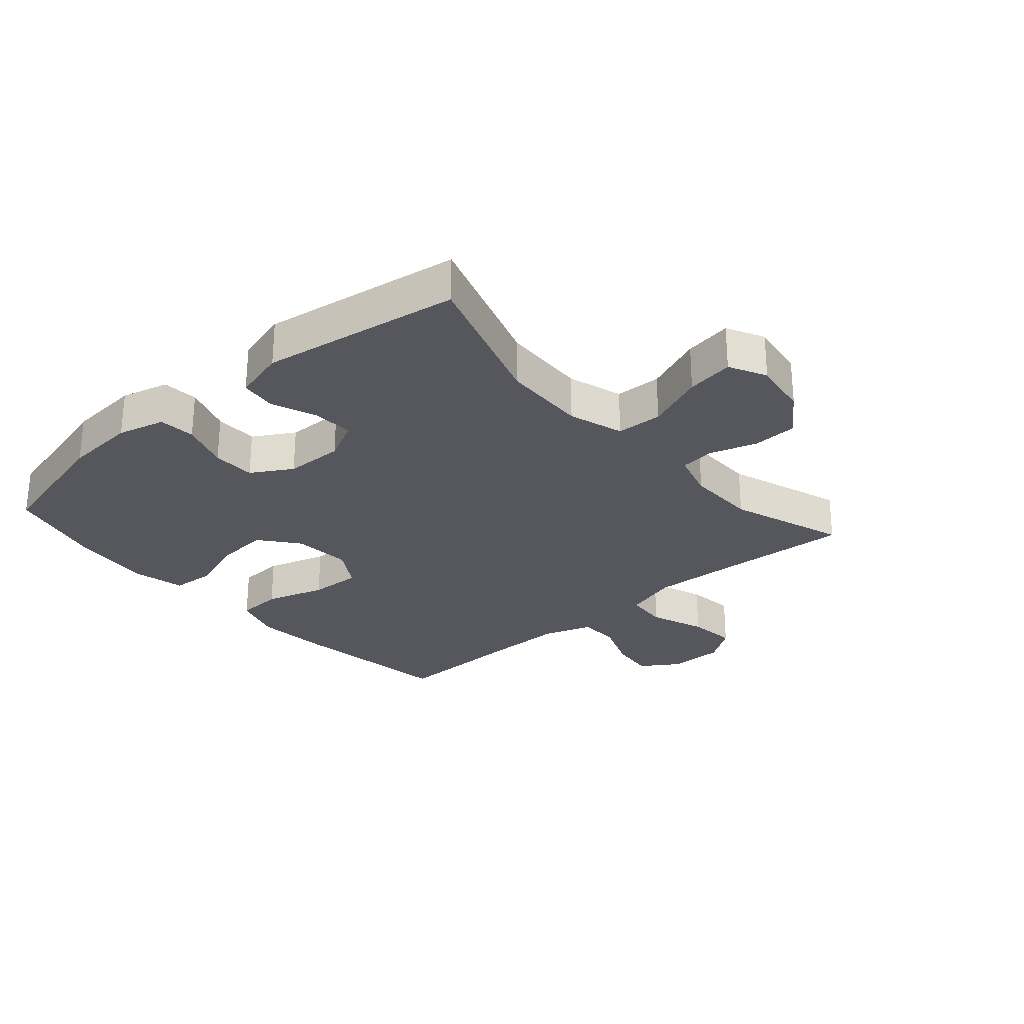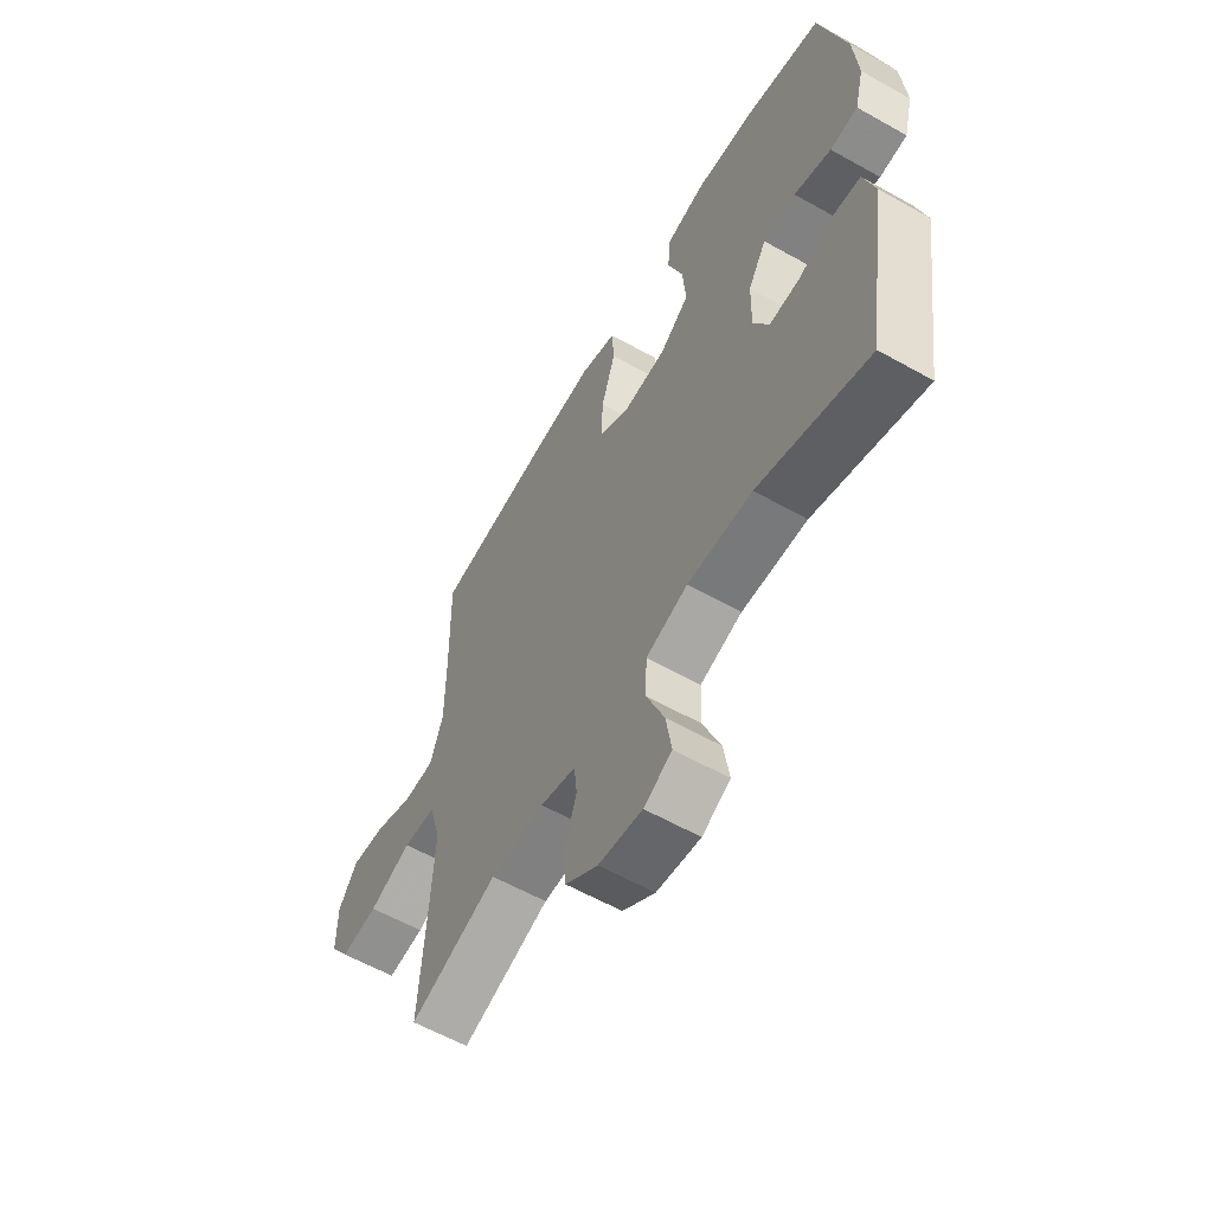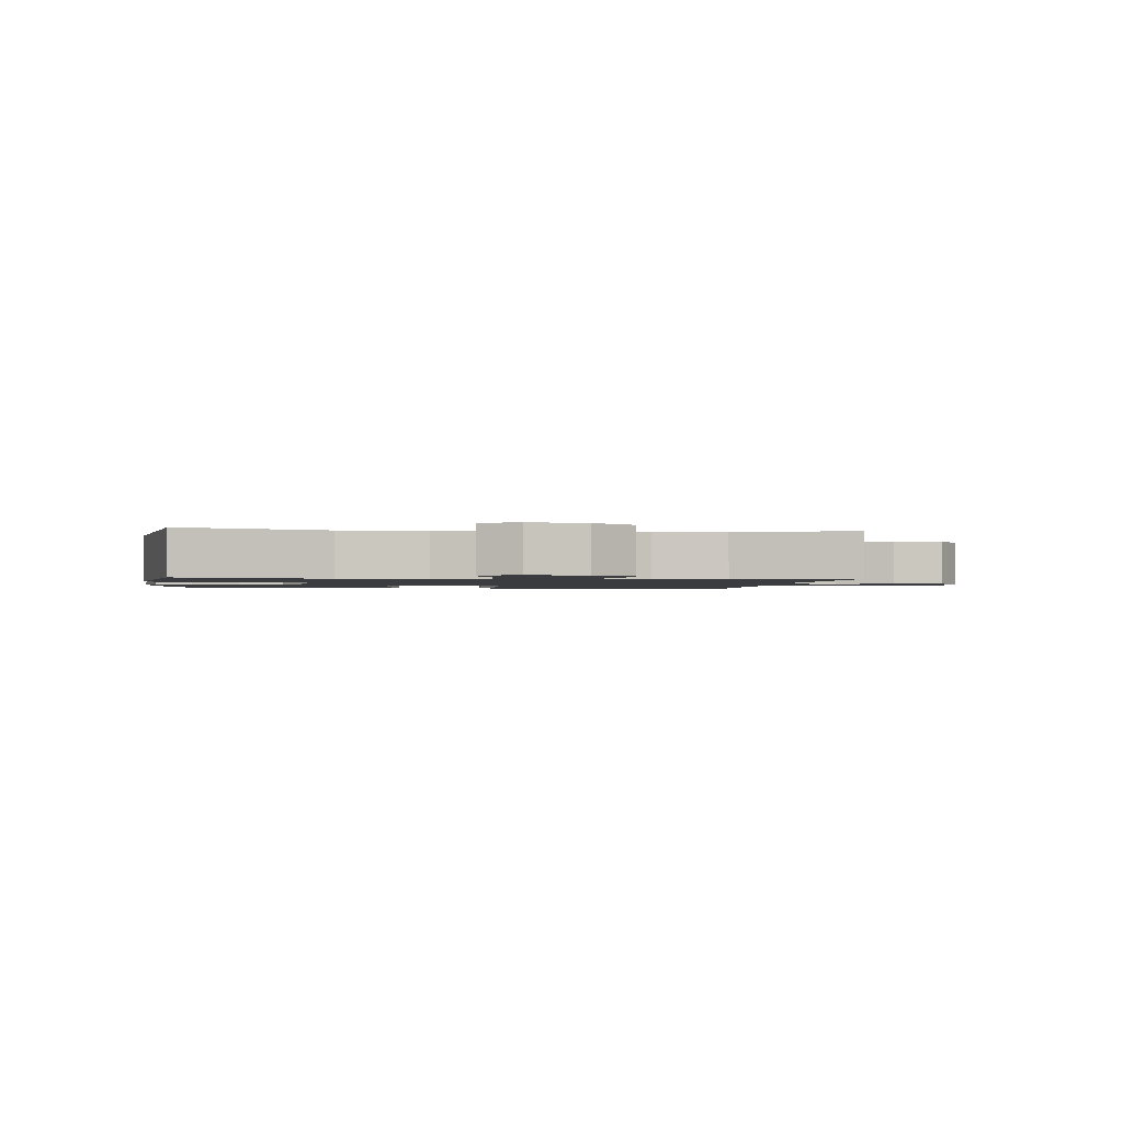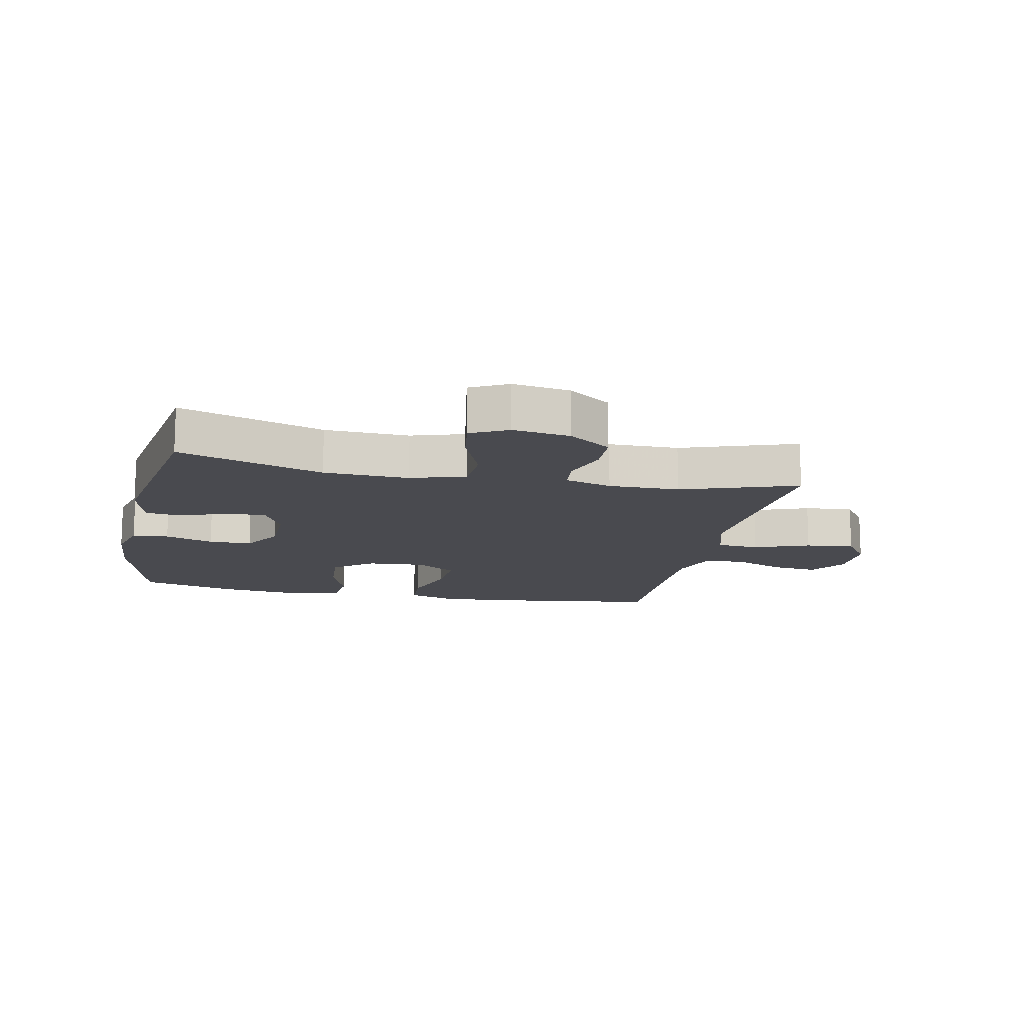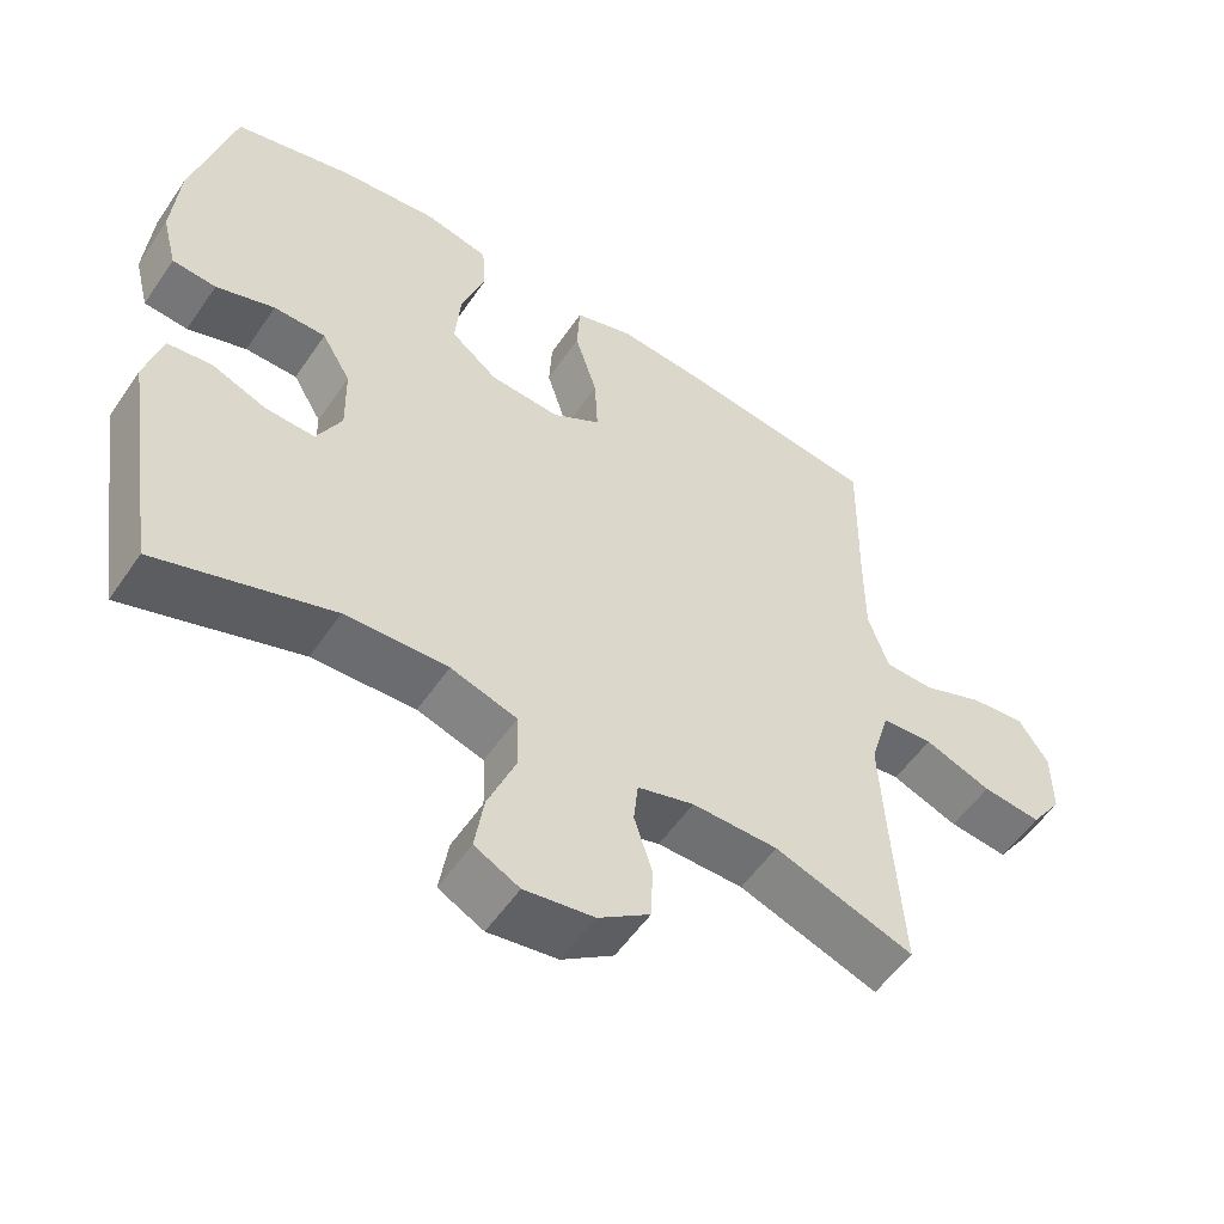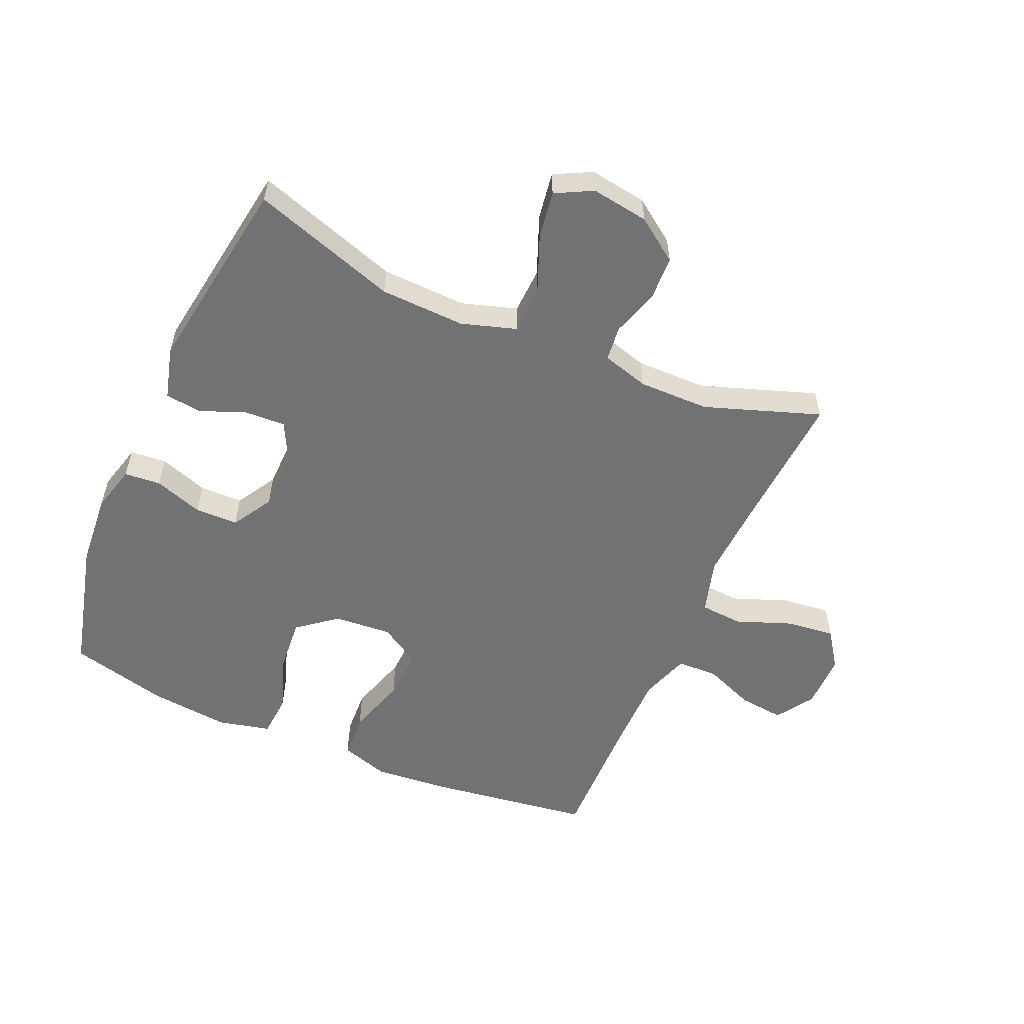
<metadata>
{"format":"obj","ext":"obj","renderer":"f3d","projection":"perspective","resolution":1024,"background":"white","views":[{"elev":-27.5,"azim":131.1,"up":"+Y"},{"elev":-59.6,"azim":60.0,"up":"+Z"},{"elev":-1.5,"azim":172.5,"up":"+Y"},{"elev":-13.6,"azim":168.1,"up":"+Y"},{"elev":-54.7,"azim":146.3,"up":"+Z"},{"elev":-55.6,"azim":156.4,"up":"+Y"}]}
</metadata>
<code>
v -0.5 0.07 0.5
v -0.235 0.07 0.537
v -0.113 0.07 0.548
v -0.034 0.07 0.523
v -0.03 0.07 0.449
v -0.06 0.07 0.352
v -0.064 0.07 0.268
v 0.001 0.07 0.228
v 0.095 0.07 0.235
v 0.158 0.07 0.285
v 0.151 0.07 0.371
v 0.119 0.07 0.465
v 0.124 0.07 0.534
v 0.21 0.07 0.554
v 0.341 0.07 0.54
v 0.5 0.07 0.5
v 0.555 0.07 0.283
v 0.564 0.07 0.165
v 0.544 0.07 0.088
v 0.485 0.07 0.083
v 0.406 0.07 0.11
v 0.336 0.07 0.109
v 0.297 0.07 0.043
v 0.295 0.07 -0.052
v 0.328 0.07 -0.117
v 0.394 0.07 -0.114
v 0.468 0.07 -0.085
v 0.527 0.07 -0.092
v 0.55 0.07 -0.177
v 0.5 0.07 -0.5
v 0.265 0.07 -0.423
v 0.127 0.07 -0.418
v 0.038 0.07 -0.446
v 0.035 0.07 -0.521
v 0.073 0.07 -0.616
v 0.085 0.07 -0.693
v 0.025 0.07 -0.724
v -0.068 0.07 -0.71
v -0.137 0.07 -0.661
v -0.14 0.07 -0.589
v -0.116 0.07 -0.513
v -0.122 0.07 -0.456
v -0.198 0.07 -0.434
v -0.313 0.07 -0.435
v -0.5 0.07 -0.5
v -0.486 0.07 -0.28
v -0.479 0.07 -0.144
v -0.505 0.07 -0.055
v -0.574 0.07 -0.05
v -0.664 0.07 -0.084
v -0.743 0.07 -0.093
v -0.785 0.07 -0.033
v -0.785 0.07 0.057
v -0.745 0.07 0.118
v -0.672 0.07 0.11
v -0.589 0.07 0.077
v -0.523 0.07 0.079
v -0.496 0.07 0.159
v -0.496 0.07 0.284
v -0.5 0 0.5
v -0.235 0 0.537
v -0.113 0 0.548
v -0.034 0 0.523
v -0.03 0 0.449
v -0.06 0 0.352
v -0.064 0 0.268
v 0.001 0 0.228
v 0.095 0 0.235
v 0.158 0 0.285
v 0.151 0 0.371
v 0.119 0 0.465
v 0.124 0 0.534
v 0.21 0 0.554
v 0.341 0 0.54
v 0.5 0 0.5
v 0.555 0 0.283
v 0.564 0 0.165
v 0.544 0 0.088
v 0.485 0 0.083
v 0.406 0 0.11
v 0.336 0 0.109
v 0.297 0 0.043
v 0.295 0 -0.052
v 0.328 0 -0.117
v 0.394 0 -0.114
v 0.468 0 -0.085
v 0.527 0 -0.092
v 0.55 0 -0.177
v 0.5 0 -0.5
v 0.265 0 -0.423
v 0.127 0 -0.418
v 0.038 0 -0.446
v 0.035 0 -0.521
v 0.073 0 -0.616
v 0.085 0 -0.693
v 0.025 0 -0.724
v -0.068 0 -0.71
v -0.137 0 -0.661
v -0.14 0 -0.589
v -0.116 0 -0.513
v -0.122 0 -0.456
v -0.198 0 -0.434
v -0.313 0 -0.435
v -0.5 0 -0.5
v -0.486 0 -0.28
v -0.479 0 -0.144
v -0.505 0 -0.055
v -0.574 0 -0.05
v -0.664 0 -0.084
v -0.743 0 -0.093
v -0.785 0 -0.033
v -0.785 0 0.057
v -0.745 0 0.118
v -0.672 0 0.11
v -0.589 0 0.077
v -0.523 0 0.079
v -0.496 0 0.159
v -0.496 0 0.284
f 54 55 56
f 53 54 56
f 52 53 56
f 51 52 56
f 50 51 56
f 49 50 56
f 48 49 56 57
f 47 48 57 58
f 44 45 46
f 43 44 46 47
f 47 58 59
f 43 47 59
f 42 43 59
f 39 40 41
f 38 39 41
f 37 38 41
f 36 37 41
f 35 36 41
f 34 35 41
f 33 34 41 42
f 29 30 31
f 28 29 31
f 27 28 31
f 26 27 31
f 25 26 31 32
f 42 59 1
f 33 42 1
f 32 33 1
f 25 32 1
f 24 25 1
f 19 20 21
f 18 19 21
f 17 18 21
f 16 17 21
f 15 16 21
f 14 15 21
f 13 14 21
f 12 13 21
f 11 12 21
f 10 11 21 22
f 4 5 6
f 3 4 6
f 2 3 6
f 1 2 6
f 1 6 7
f 1 7 8
f 24 1 8
f 23 24 8
f 9 10 22 23
f 8 9 23
f 115 114 113
f 115 113 112
f 115 112 111
f 115 111 110
f 115 110 109
f 115 109 108
f 116 115 108 107
f 117 116 107 106
f 105 104 103
f 106 105 103 102
f 118 117 106
f 118 106 102
f 118 102 101
f 100 99 98
f 100 98 97
f 100 97 96
f 100 96 95
f 100 95 94
f 100 94 93
f 101 100 93 92
f 90 89 88
f 90 88 87
f 90 87 86
f 90 86 85
f 91 90 85 84
f 60 118 101
f 60 101 92
f 60 92 91
f 60 91 84
f 60 84 83
f 80 79 78
f 80 78 77
f 80 77 76
f 80 76 75
f 80 75 74
f 80 74 73
f 80 73 72
f 80 72 71
f 80 71 70
f 81 80 70 69
f 65 64 63
f 65 63 62
f 65 62 61
f 65 61 60
f 66 65 60
f 67 66 60
f 67 60 83
f 67 83 82
f 82 81 69 68
f 82 68 67
f 1 60 61 2
f 2 61 62 3
f 3 62 63 4
f 4 63 64 5
f 5 64 65 6
f 6 65 66 7
f 7 66 67 8
f 8 67 68 9
f 9 68 69 10
f 10 69 70 11
f 11 70 71 12
f 12 71 72 13
f 13 72 73 14
f 14 73 74 15
f 15 74 75 16
f 16 75 76 17
f 17 76 77 18
f 18 77 78 19
f 19 78 79 20
f 20 79 80 21
f 21 80 81 22
f 22 81 82 23
f 23 82 83 24
f 24 83 84 25
f 25 84 85 26
f 26 85 86 27
f 27 86 87 28
f 28 87 88 29
f 29 88 89 30
f 30 89 90 31
f 31 90 91 32
f 32 91 92 33
f 33 92 93 34
f 34 93 94 35
f 35 94 95 36
f 36 95 96 37
f 37 96 97 38
f 38 97 98 39
f 39 98 99 40
f 40 99 100 41
f 41 100 101 42
f 42 101 102 43
f 43 102 103 44
f 44 103 104 45
f 45 104 105 46
f 46 105 106 47
f 47 106 107 48
f 48 107 108 49
f 49 108 109 50
f 50 109 110 51
f 51 110 111 52
f 52 111 112 53
f 53 112 113 54
f 54 113 114 55
f 55 114 115 56
f 56 115 116 57
f 57 116 117 58
f 58 117 118 59
f 59 118 60 1

</code>
